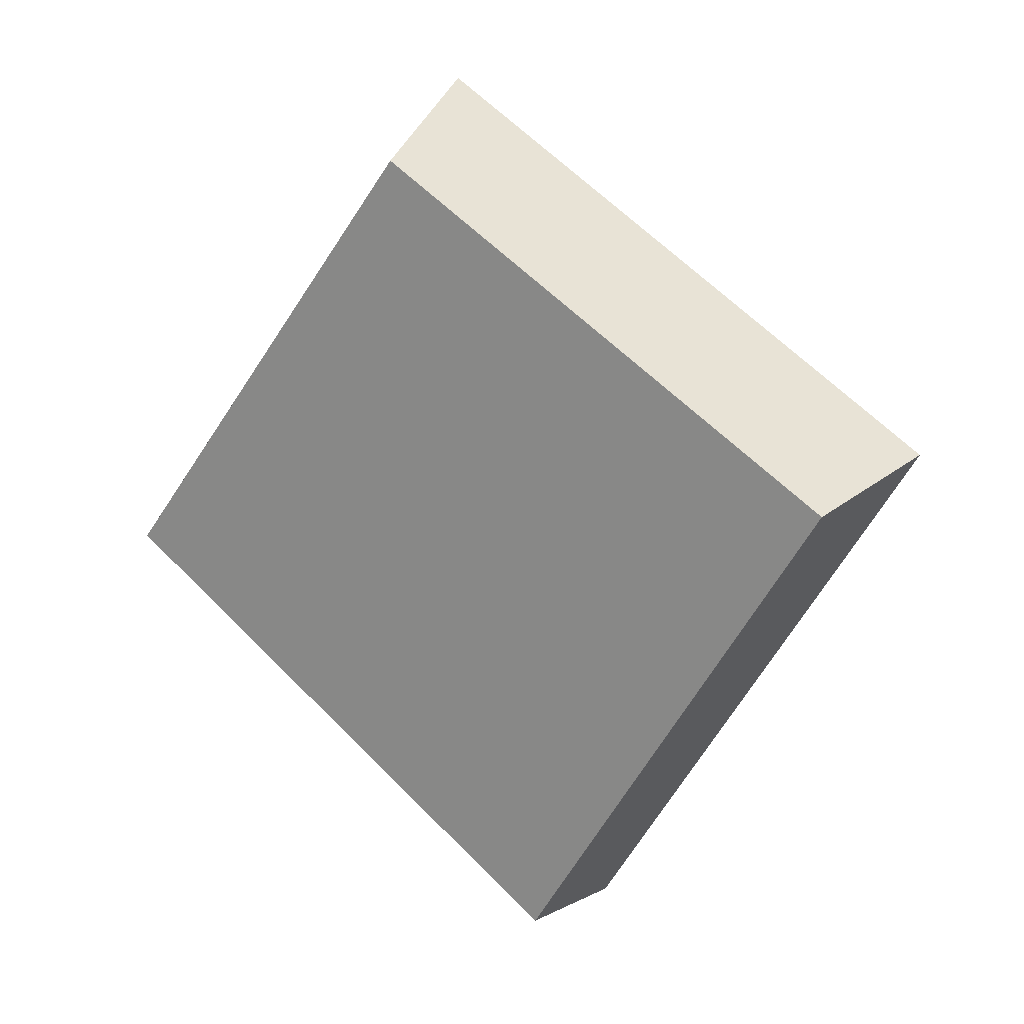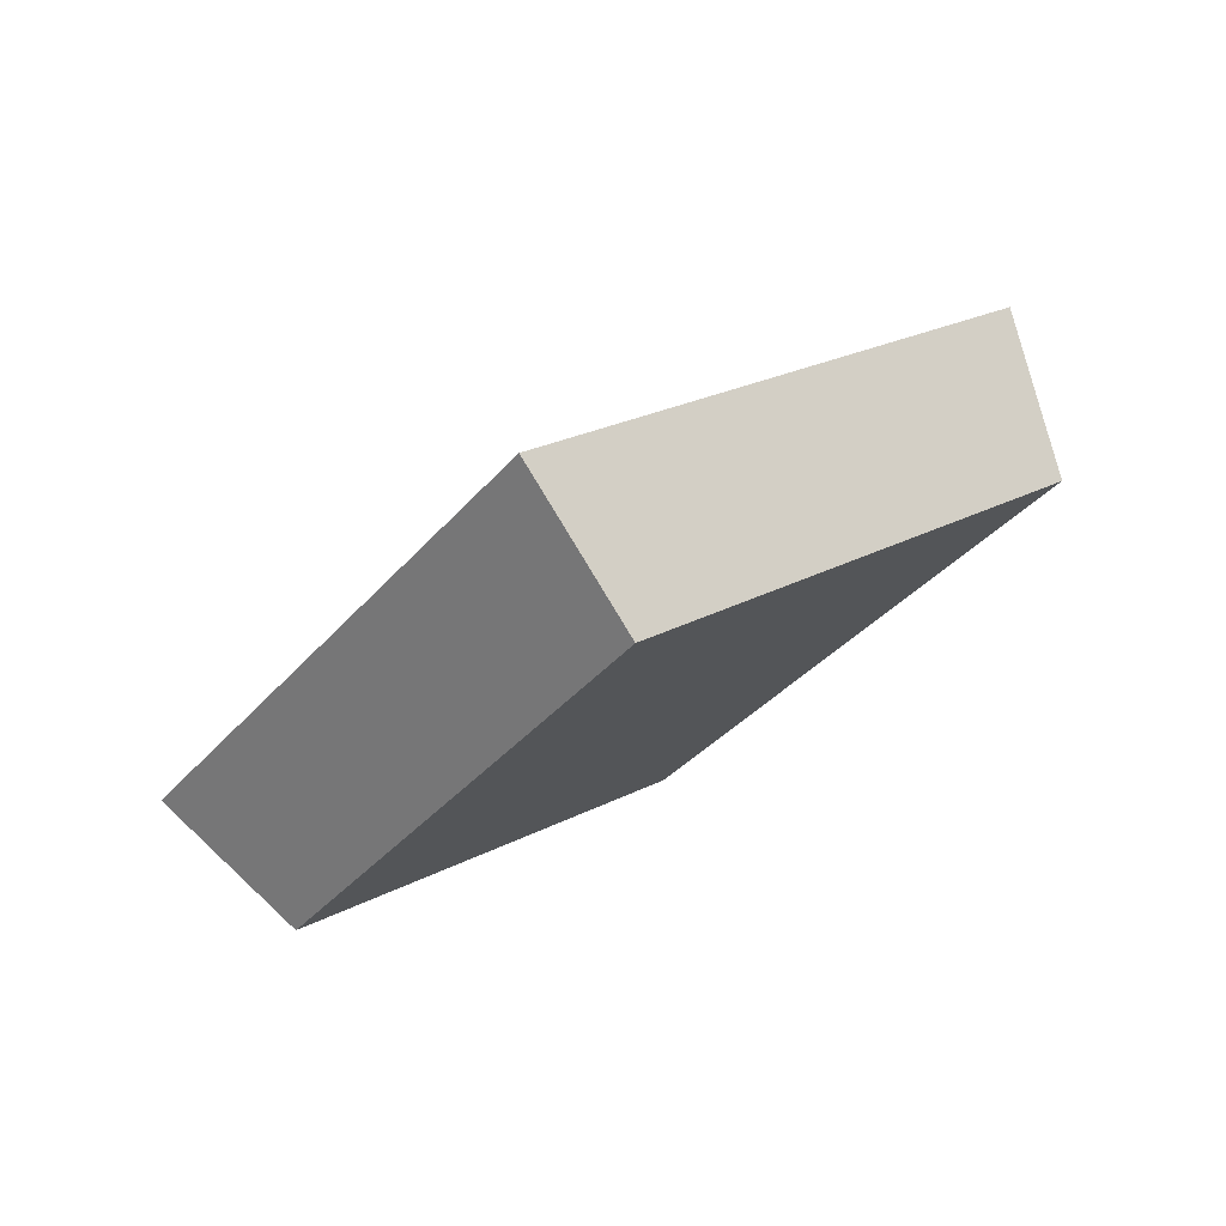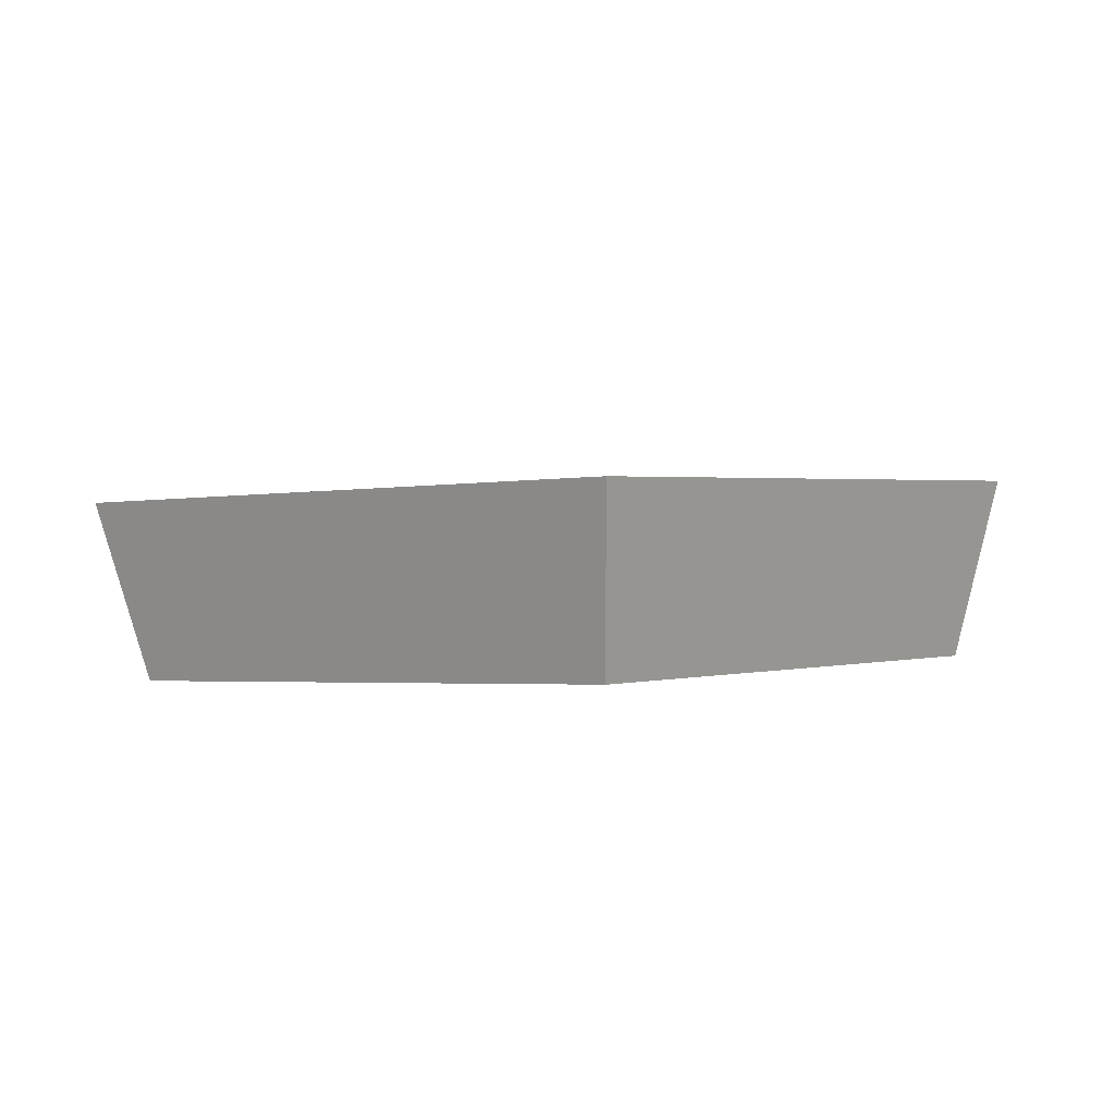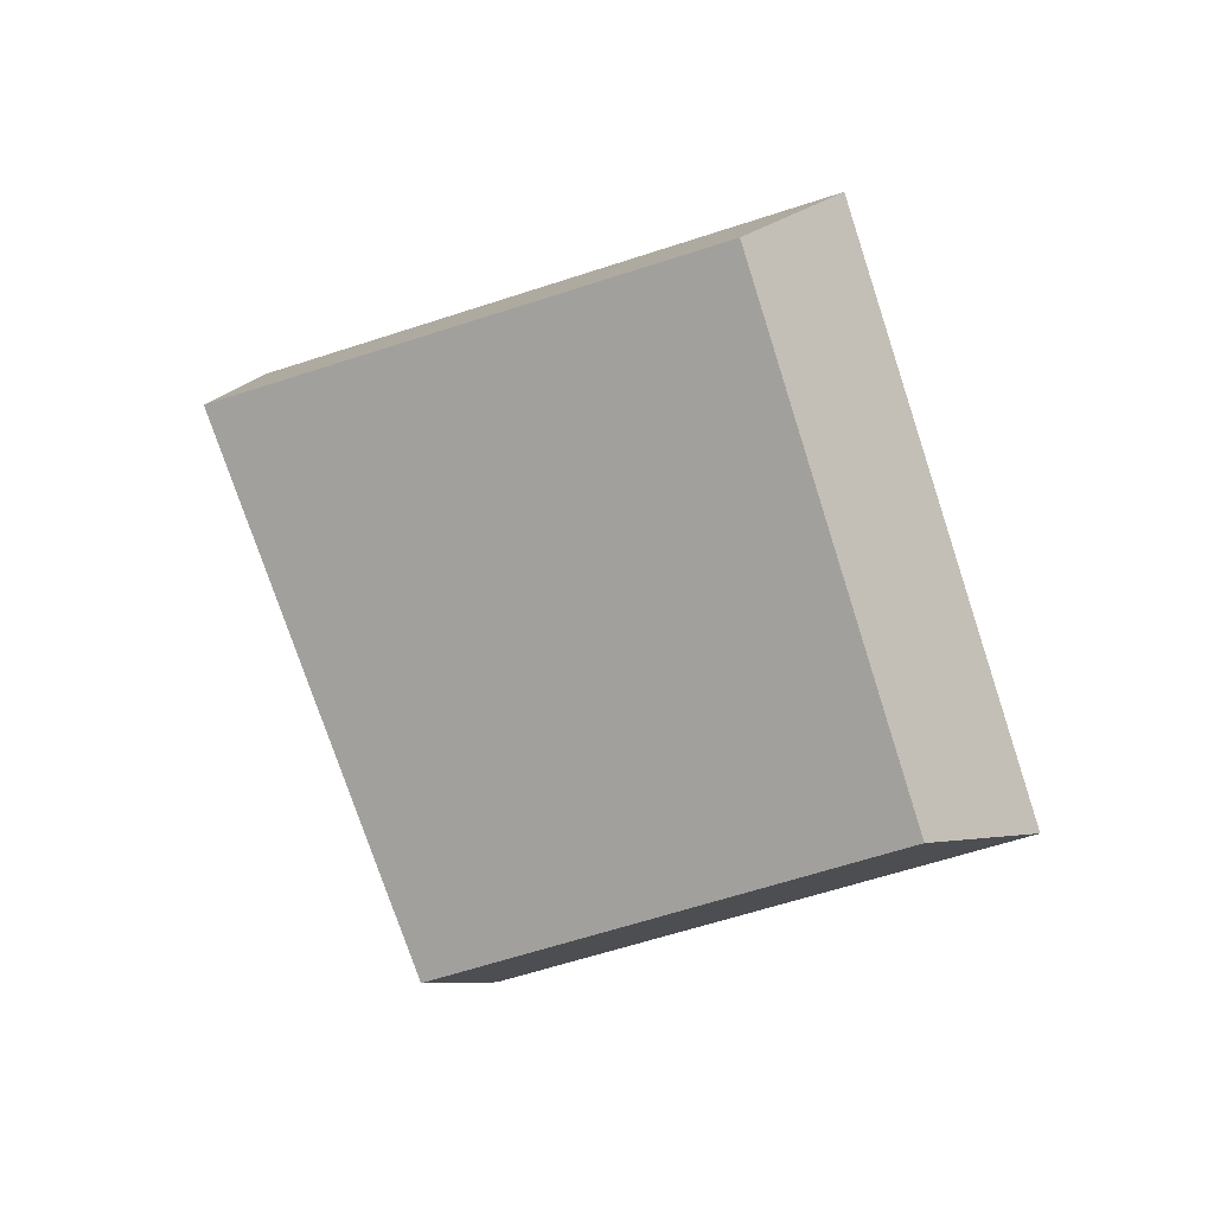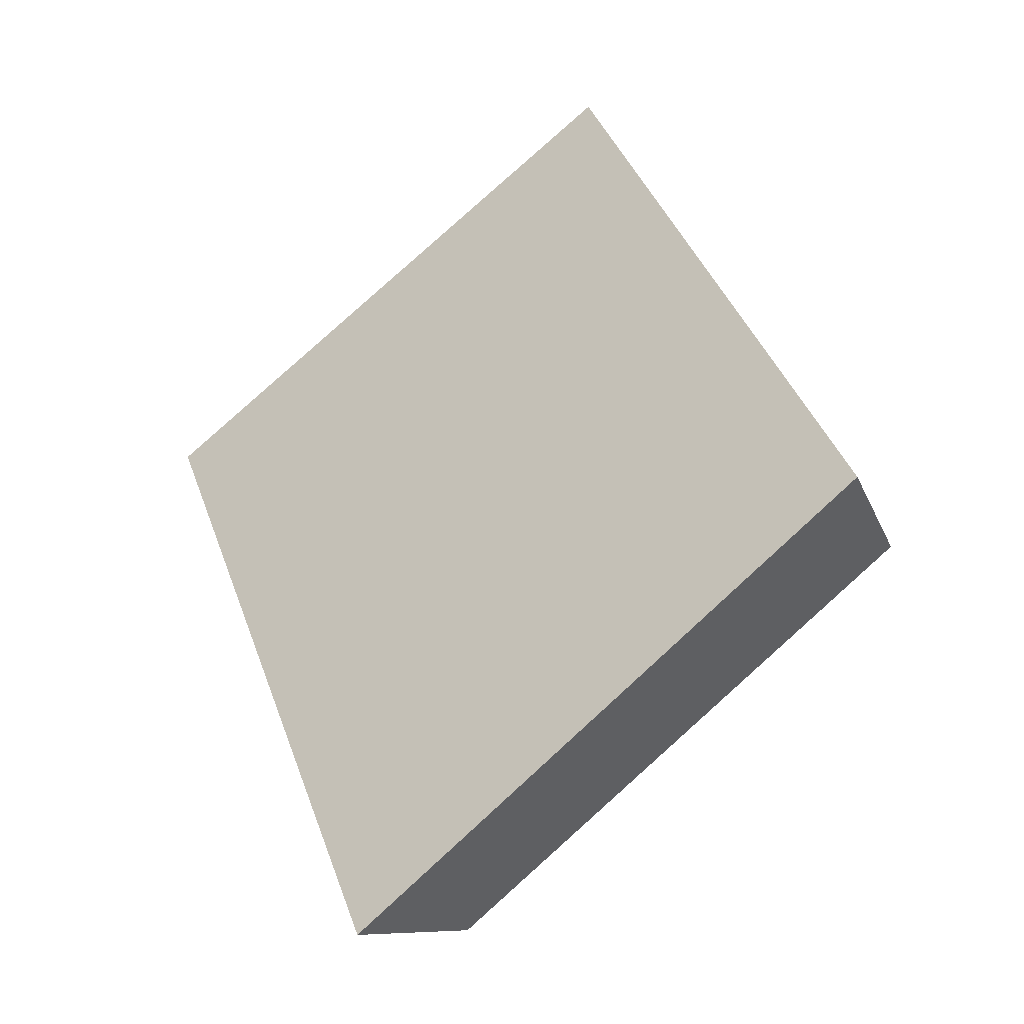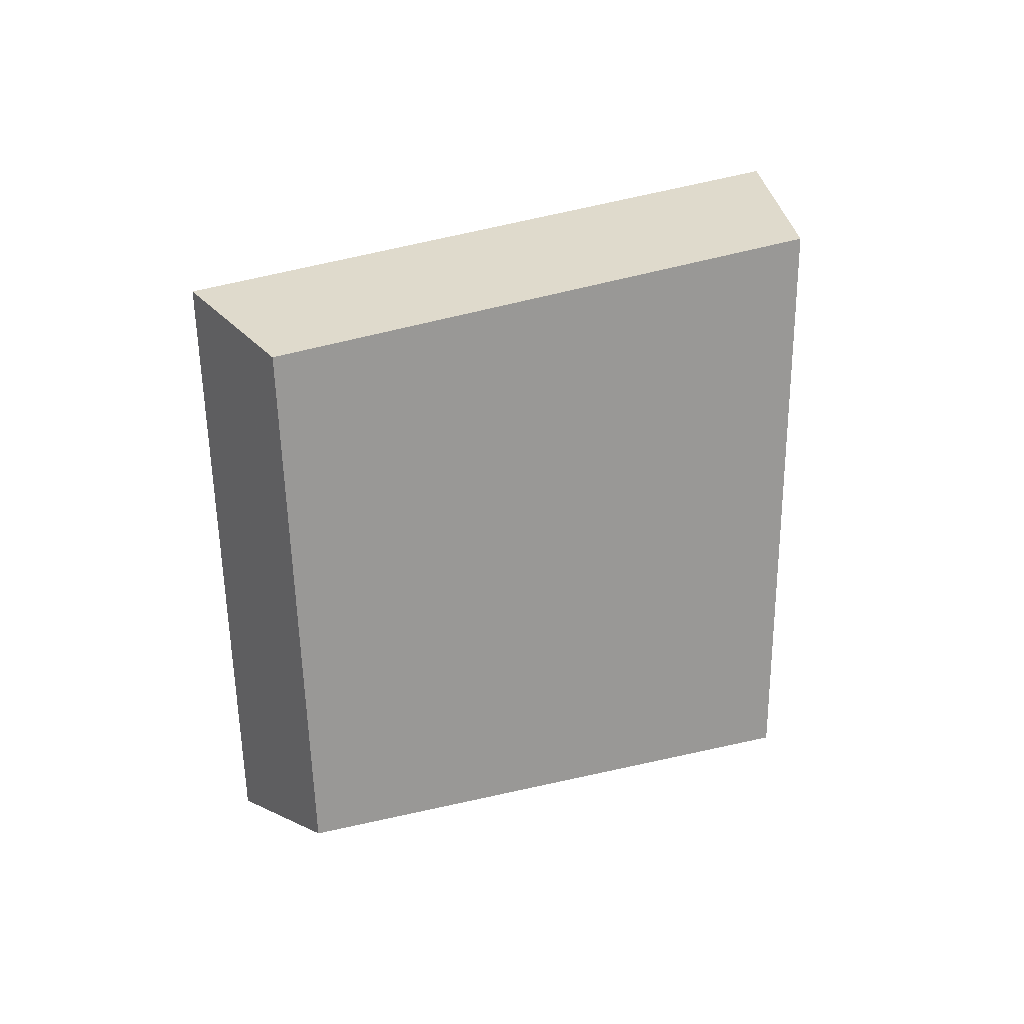
<metadata>
{"format":"obj","ext":"obj","renderer":"f3d","projection":"perspective","resolution":1024,"background":"white","views":[{"elev":-12.4,"azim":-152.8,"up":"+Y"},{"elev":-11.4,"azim":-83.2,"up":"+Z"},{"elev":59.6,"azim":175.8,"up":"+Y"},{"elev":-69.5,"azim":72.2,"up":"+Z"},{"elev":10.3,"azim":37.1,"up":"+Y"},{"elev":-47.2,"azim":-42.5,"up":"+Z"}]}
</metadata>
<code>
v 0.9433 0.3185 0.4698
v 0.9619 0.2881 0.4188
v 1.108 0.1774 0.559
v 1.11 0.1619 0.4986
v 1.251 0.3412 0.4694
v 1.237 0.3082 0.4186
v 1.088 0.4591 0.3937
v 1.091 0.4136 0.3509
f 1 2 4
f 3 4 6
f 5 6 8
f 7 8 2
f 3 5 7
f 6 4 2
f 3 1 4
f 5 3 6
f 7 5 8
f 1 7 2
f 1 3 7
f 8 6 2

</code>
